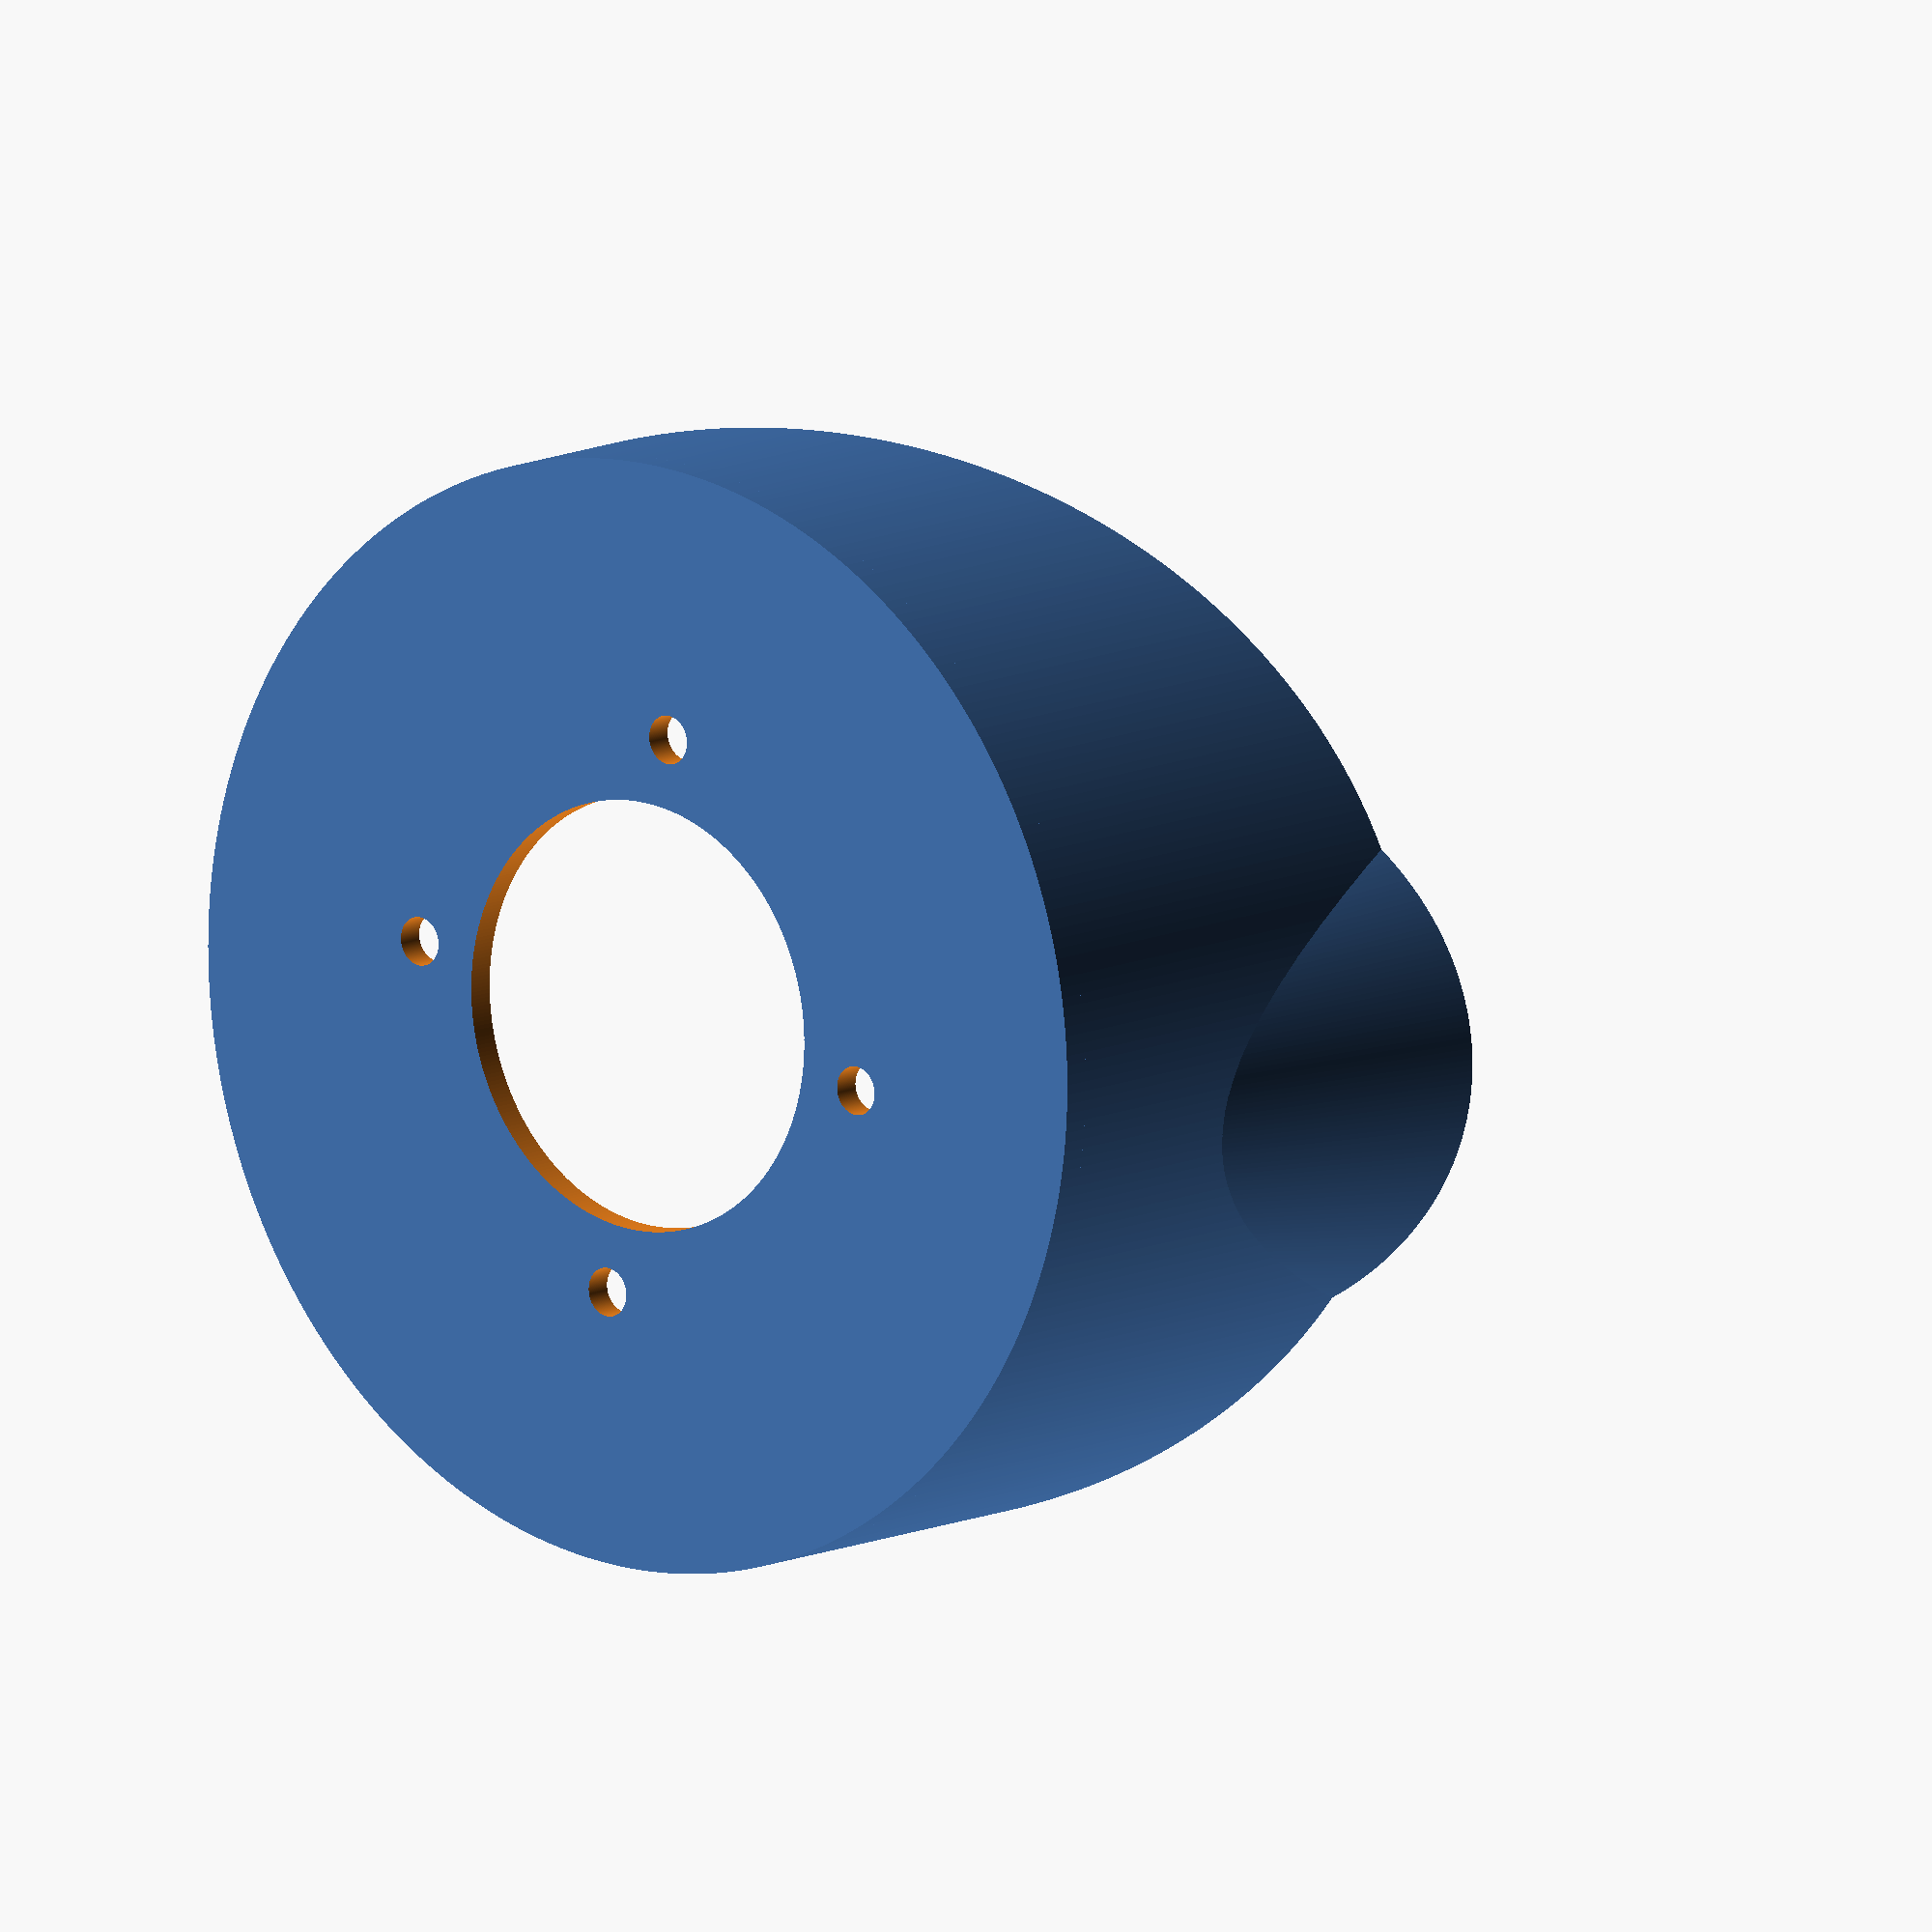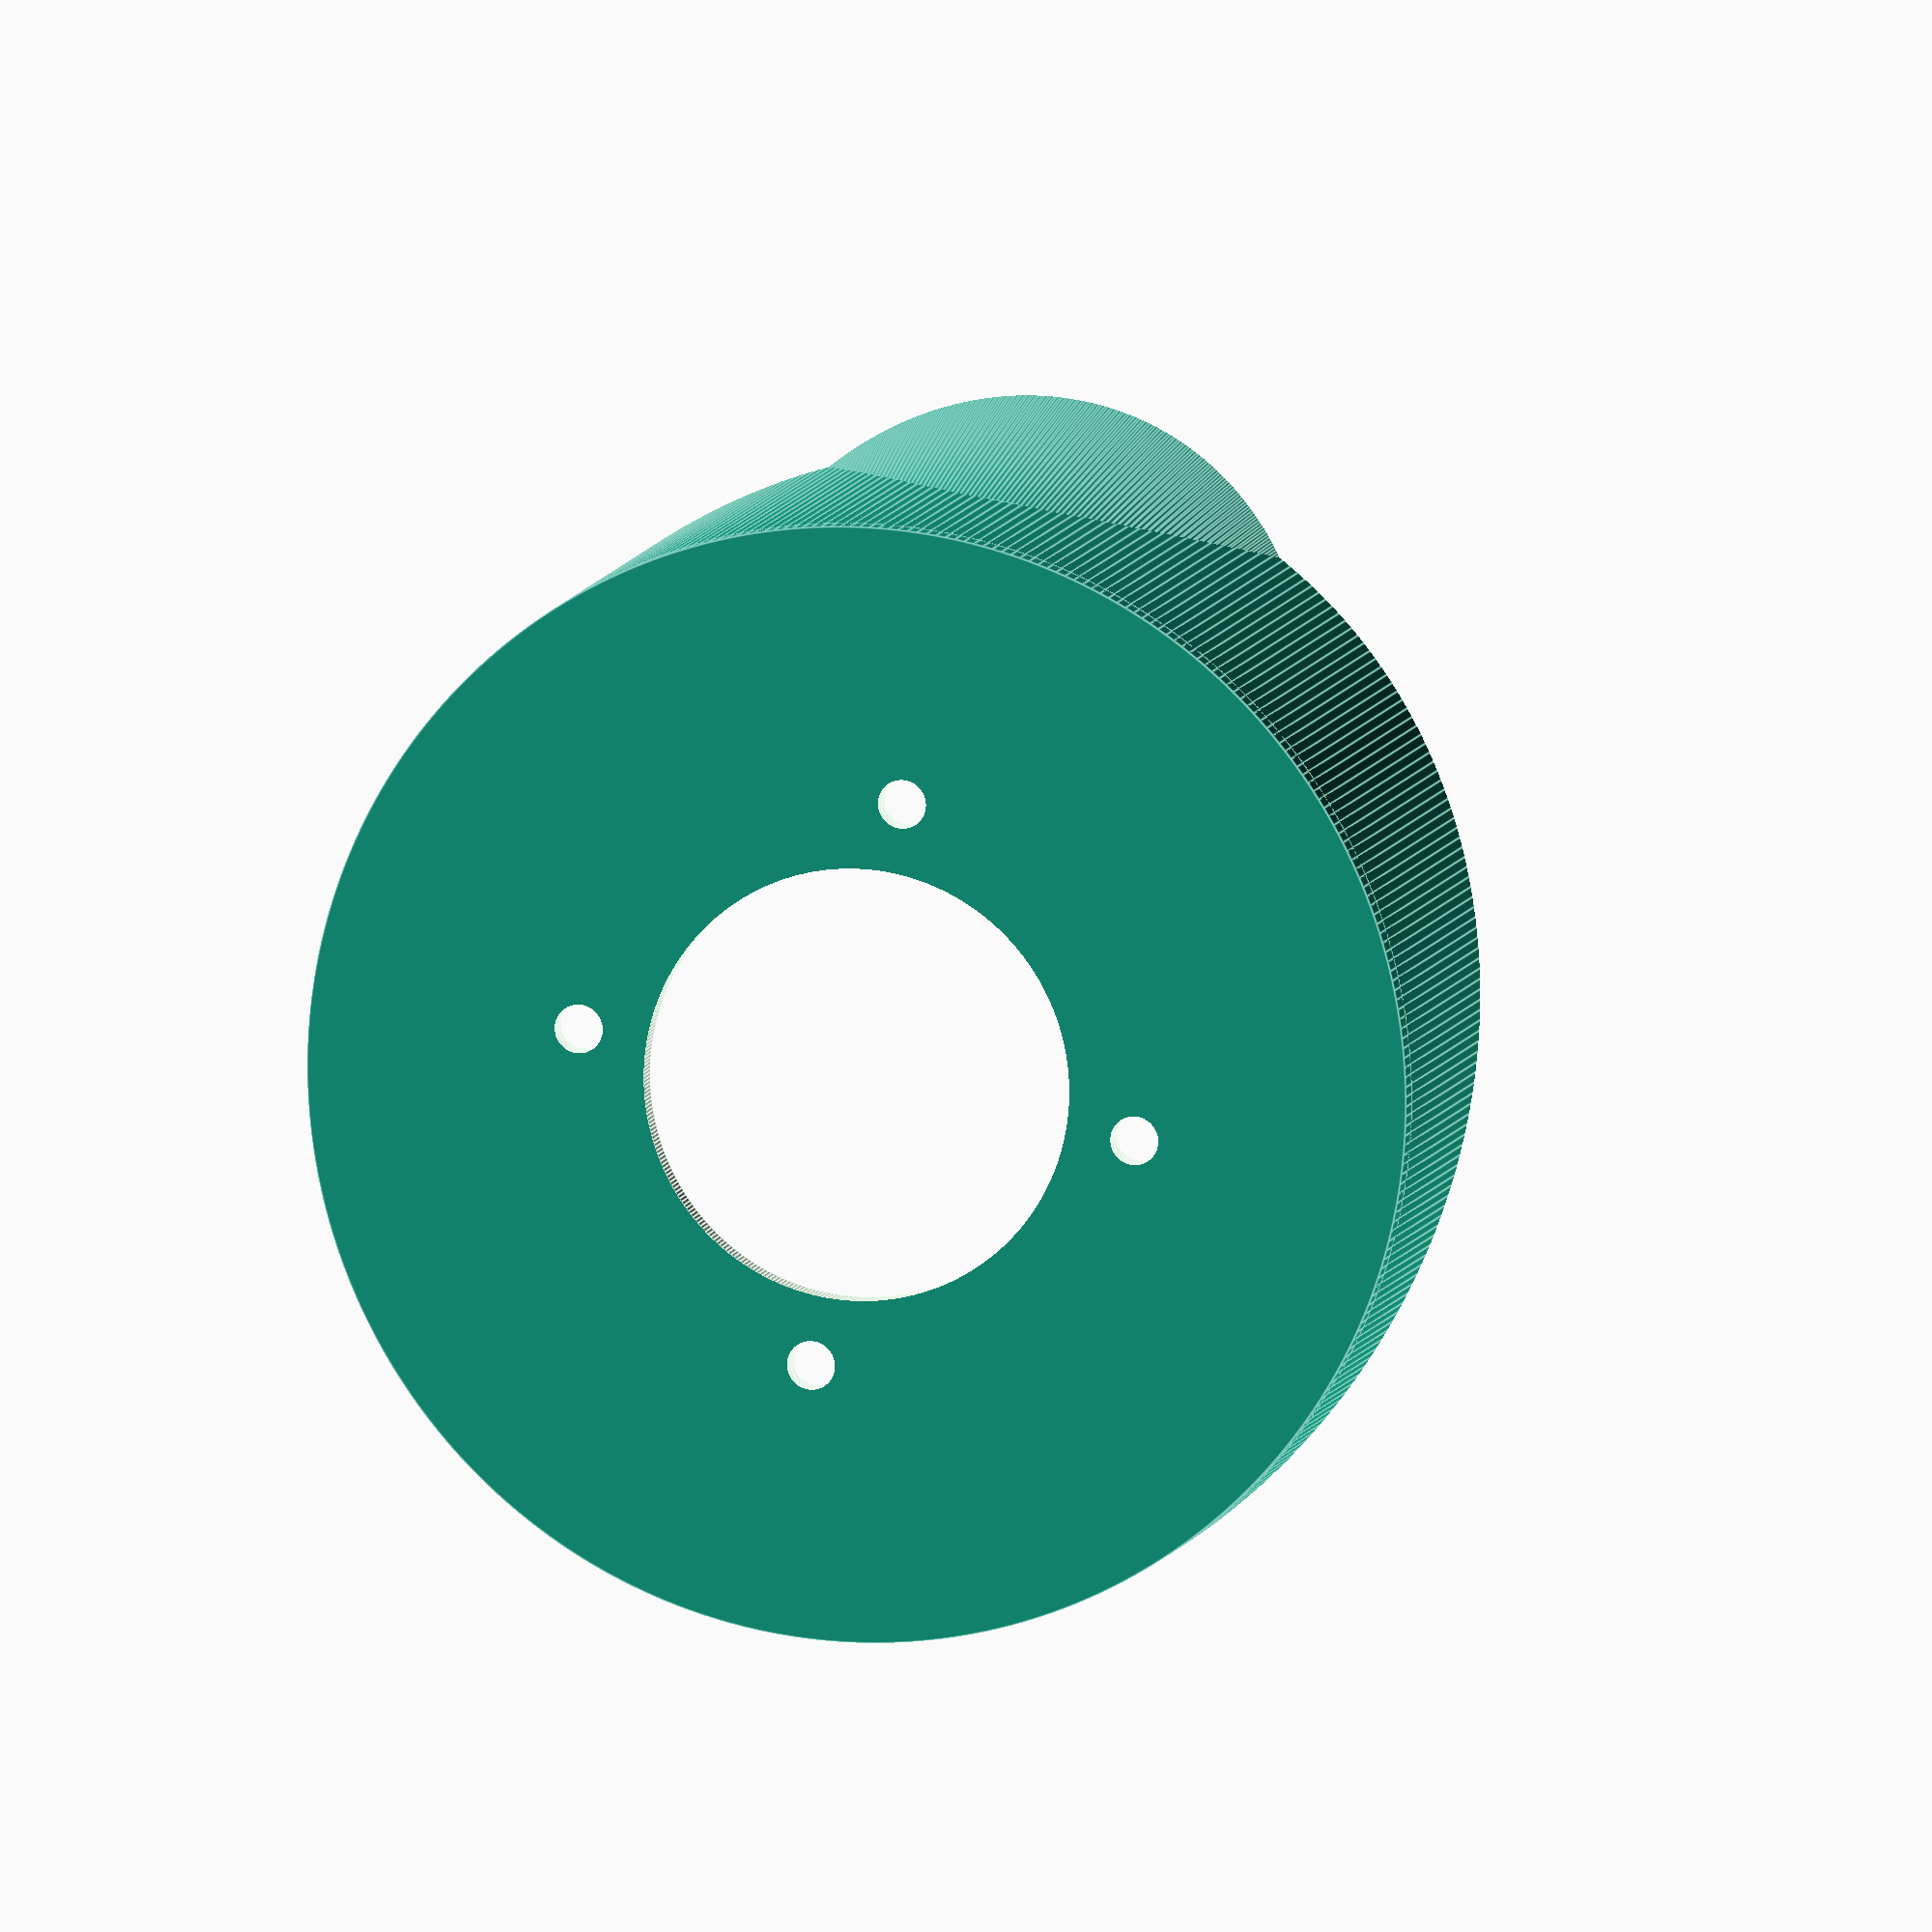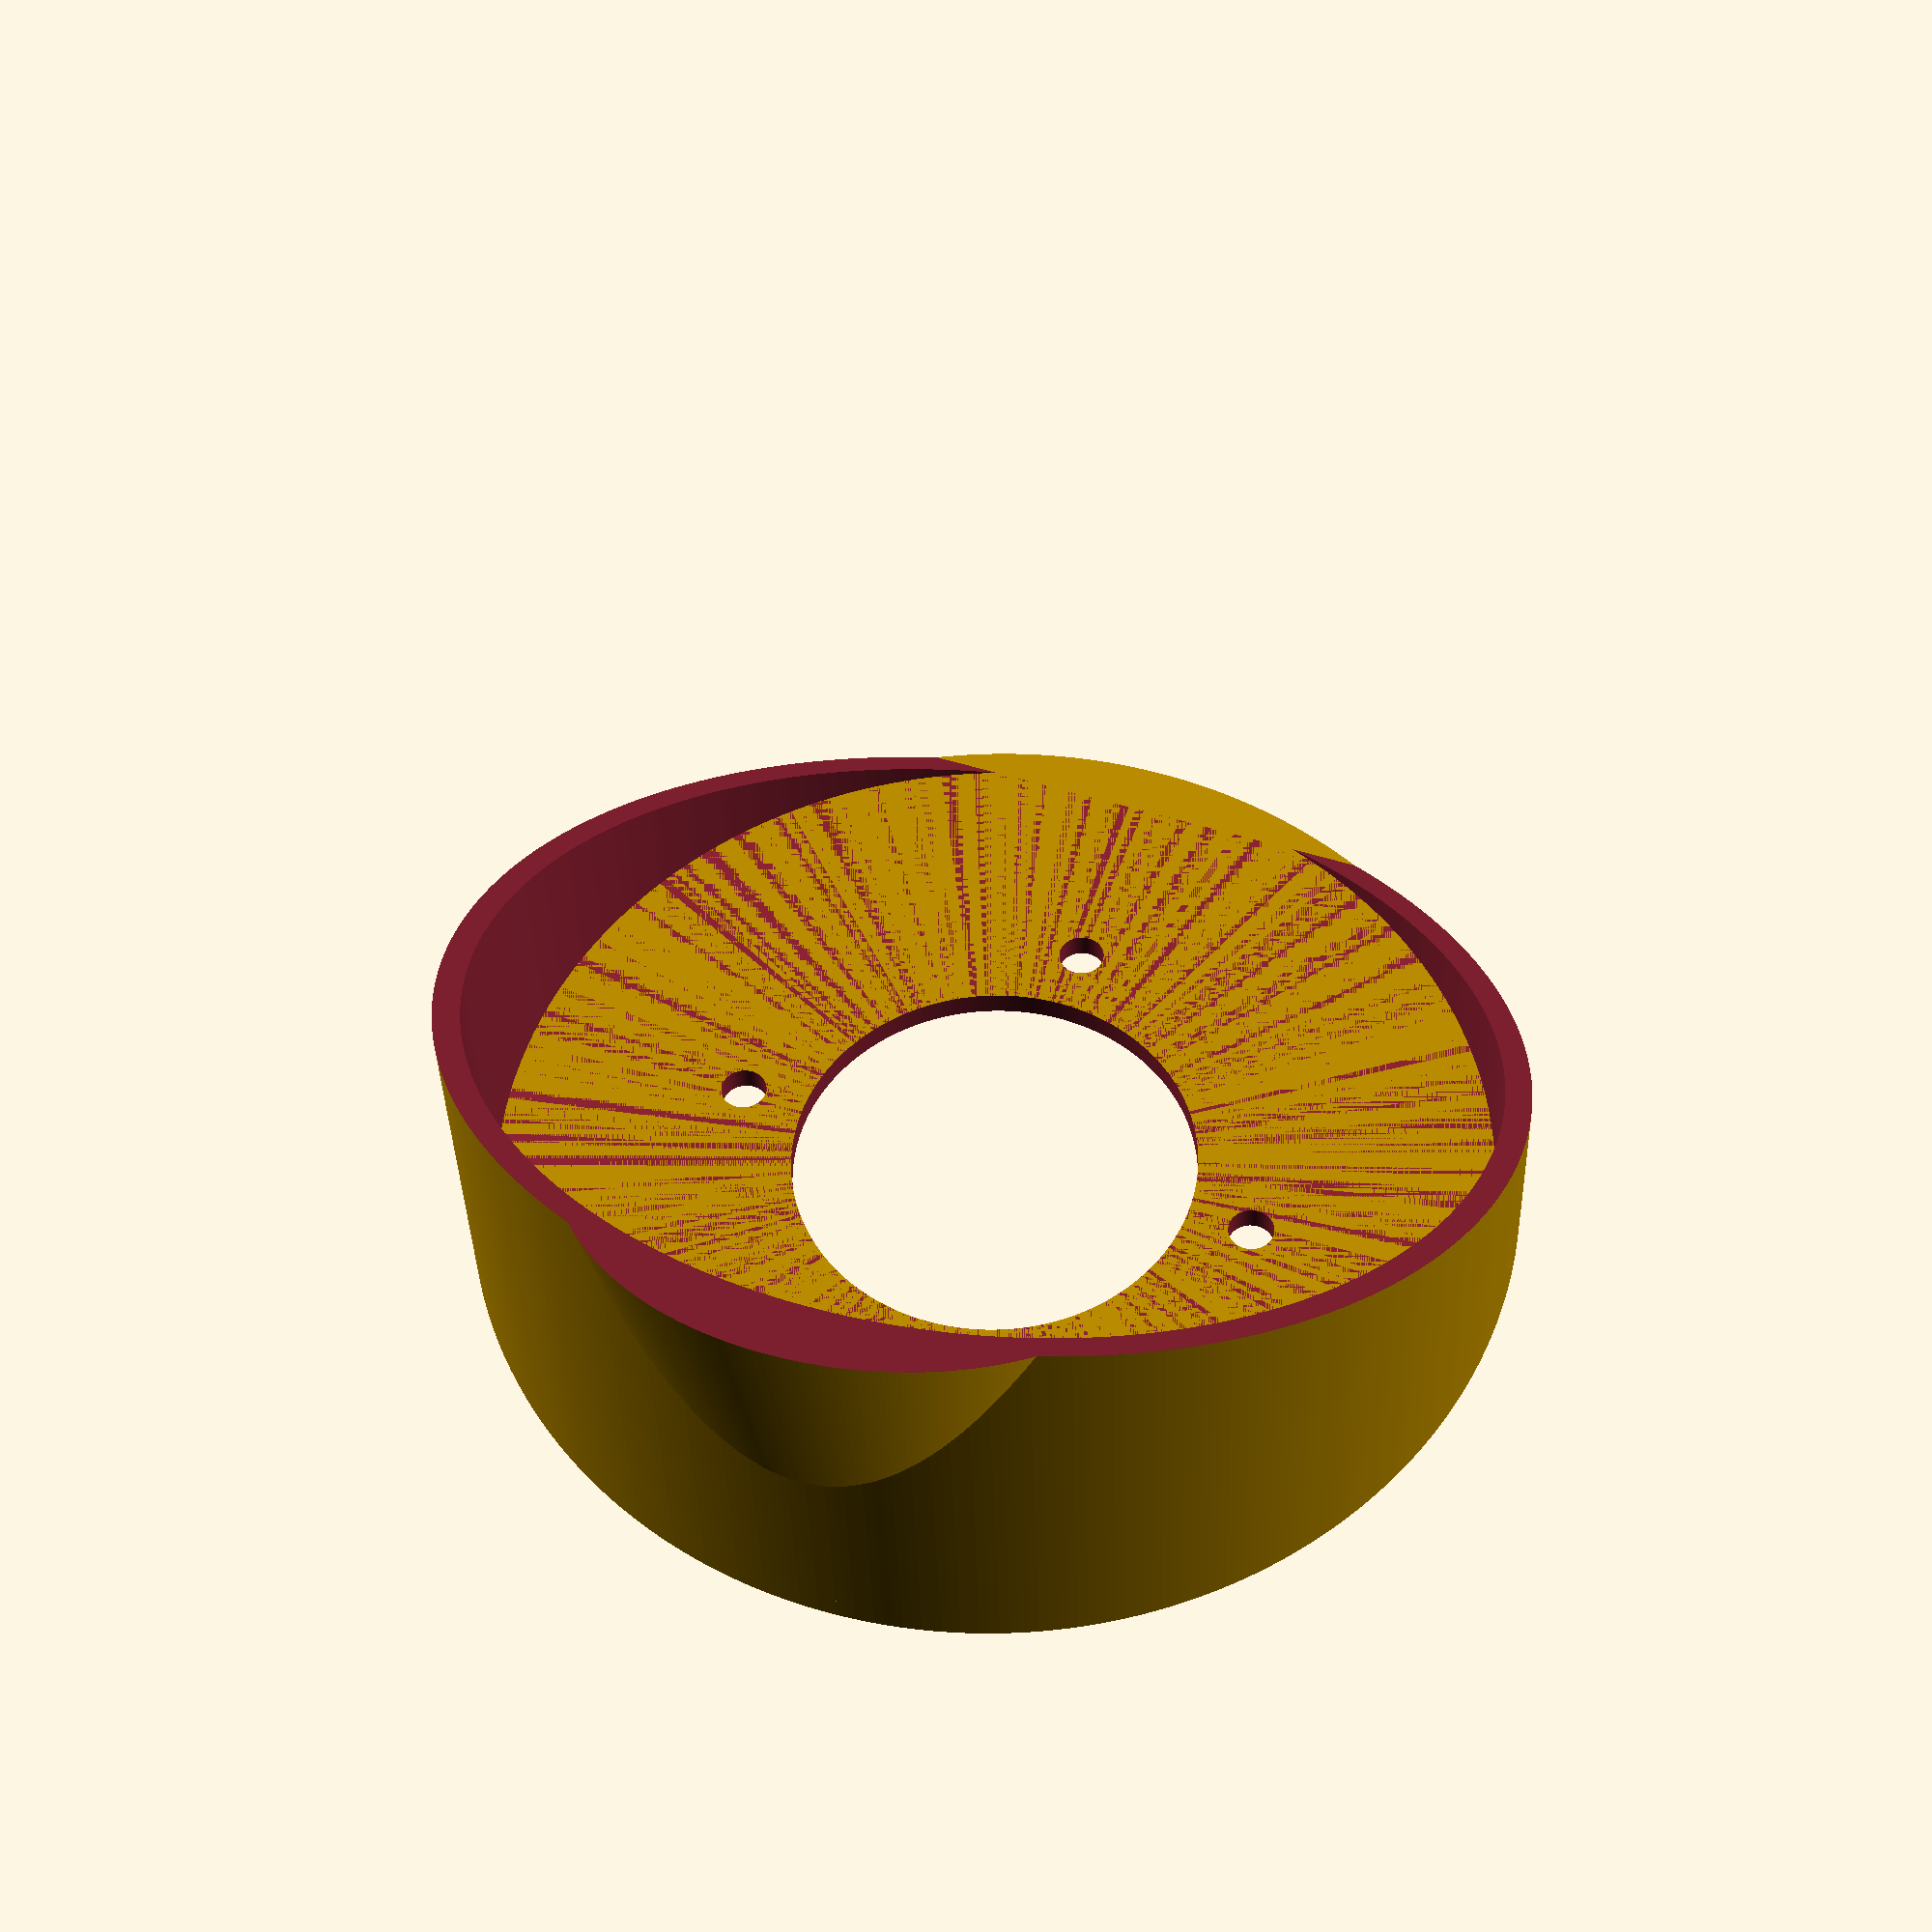
<openscad>
lensdiam = 31;
fieldangle = 45;
outerangle = 40;
shielddepth = 60;
outerdiam = lensdiam + (shielddepth * tan(fieldangle));
innerdiam = outerdiam - (shielddepth / tan(outerangle));
diam = 80;
thickness = 2;
innerdepth = 5;

outerheight = ((diam / 2) - thickness) / tan(fieldangle);
angle = atan(outerheight/diam);

screwdiam = 3.5;
screwdepth = 8;

fudge = 0.1;
fudge2 = 0.2;
fudge3 = 0.3;

$fn = 360;

difference() {
    union() {
        difference() {
            union() {
                cylinder(d = diam, h = shielddepth, center = false, $fn=360);
                translate([0, diam / 4, 17.5]) {
                    cylinder(d1 = diam / 2, d2 = diam / 2 + 16, h = shielddepth - 15);
                }
            }

            translate([0, 0, thickness]) {
                cylinder(d = diam - 2 * thickness, h = shielddepth, center = false, $fn=360);
            }
            translate([0, 0, -fudge]) {
                cylinder(d1 = lensdiam, h = thickness + fudge2, center = false, $fn=360);
            }
            translate([-diam/2 - fudge, -diam/2 - fudge, 0]) rotate([angle, 0, 0]) {
                cube([diam + fudge2, diam * 2 + fudge2, outerdiam + fudge2]);  
            }
        }

        cylinder(d = diam, h = thickness, center = false, $fn=360);
    }
    
    translate([0, 0, -fudge]) {
        cylinder(d = lensdiam, h = thickness + fudge2, center = false, $fn=360);
    }
    for (i = [-lensdiam / 2 - 5, lensdiam / 2 + 5]) {
        translate([i, 0, -fudge]) {
            cylinder(d = screwdiam, h = screwdepth + fudge, center = false);
        }
        translate([0, i, -fudge]) {
            cylinder(d = screwdiam, h = screwdepth + fudge, center = false);
        }
    }
}

/*
translate([diam + 5, 0, 0]) {
    difference() {
        cylinder(d = lensdiam + 20, h = thickness, center = false);
        translate([0, 0, -fudge]) {
            cylinder(d = lensdiam, h = thickness + fudge2, center = false);
        }
        for (i = [-lensdiam / 2 - 5, lensdiam / 2 + 5]) {
            translate([i, 0, -fudge]) {
                cylinder(d = screwdiam, h = thickness + fudge2, center = false);
            }
            translate([0, i, -fudge]) {
                cylinder(d = screwdiam, h = thickness + fudge2, center = false);
            }
        }
    }
}
*/

</openscad>
<views>
elev=348.9 azim=262.1 roll=220.4 proj=o view=wireframe
elev=171.4 azim=170.7 roll=346.8 proj=o view=edges
elev=37.2 azim=199.7 roll=1.6 proj=p view=solid
</views>
